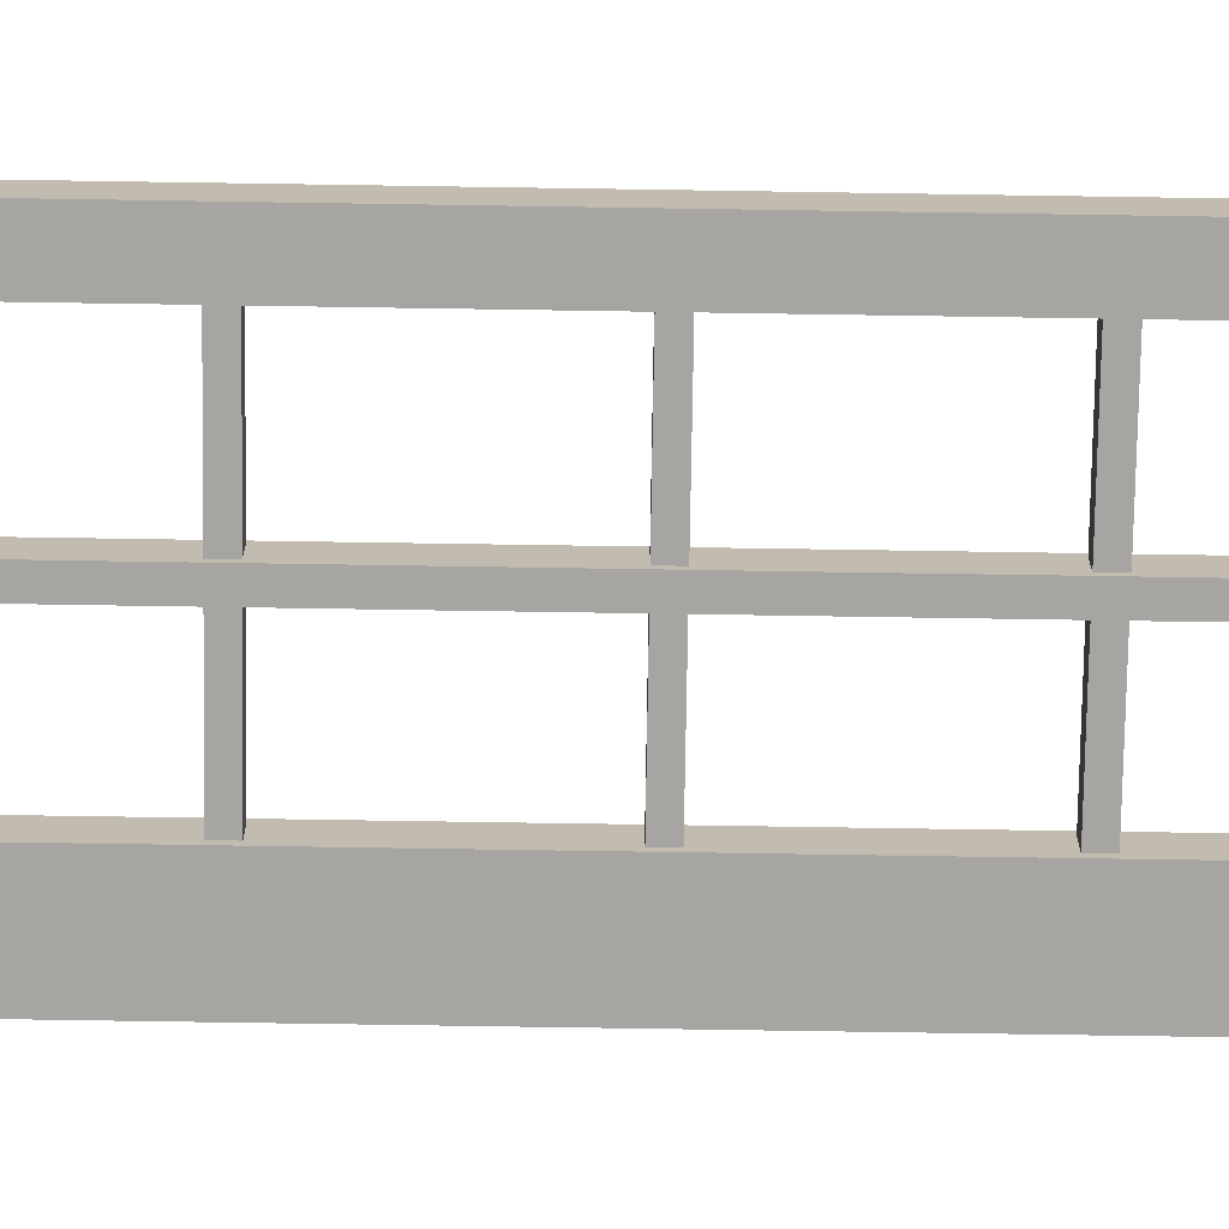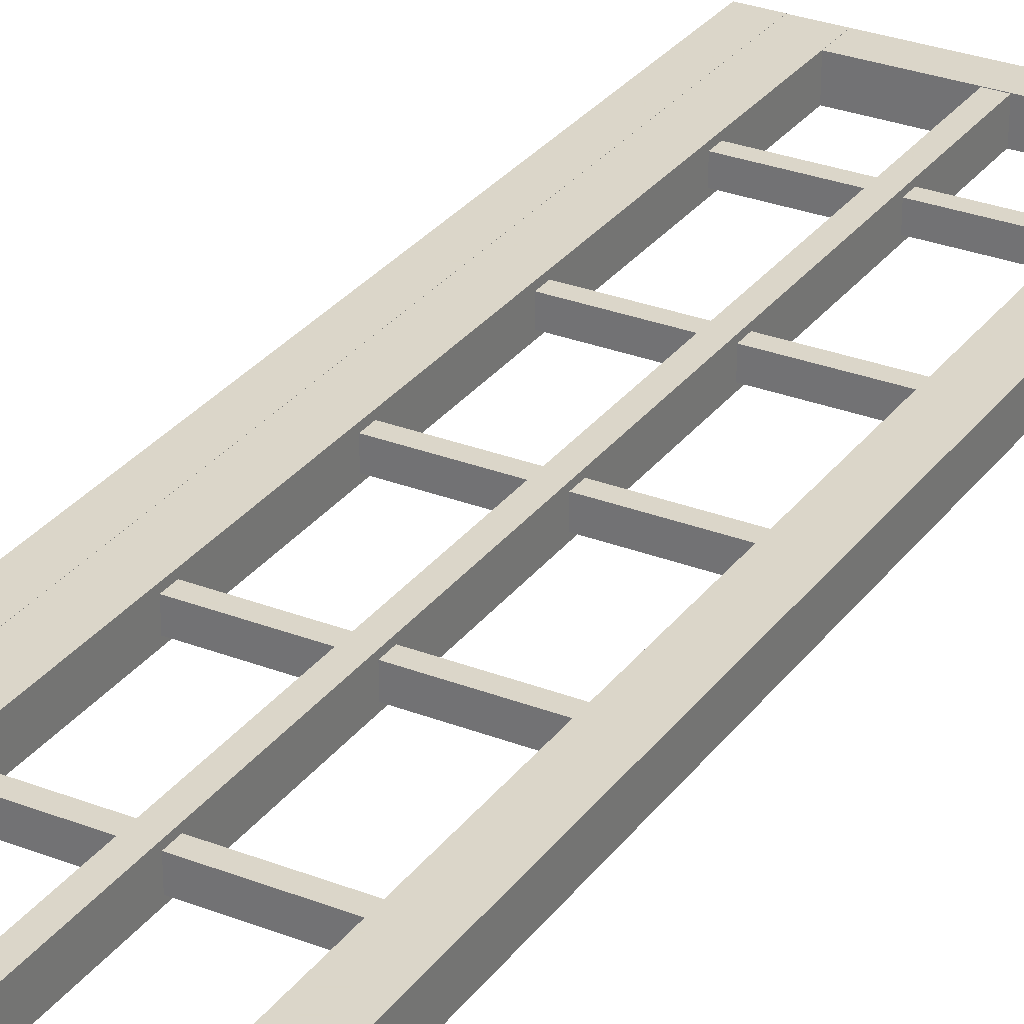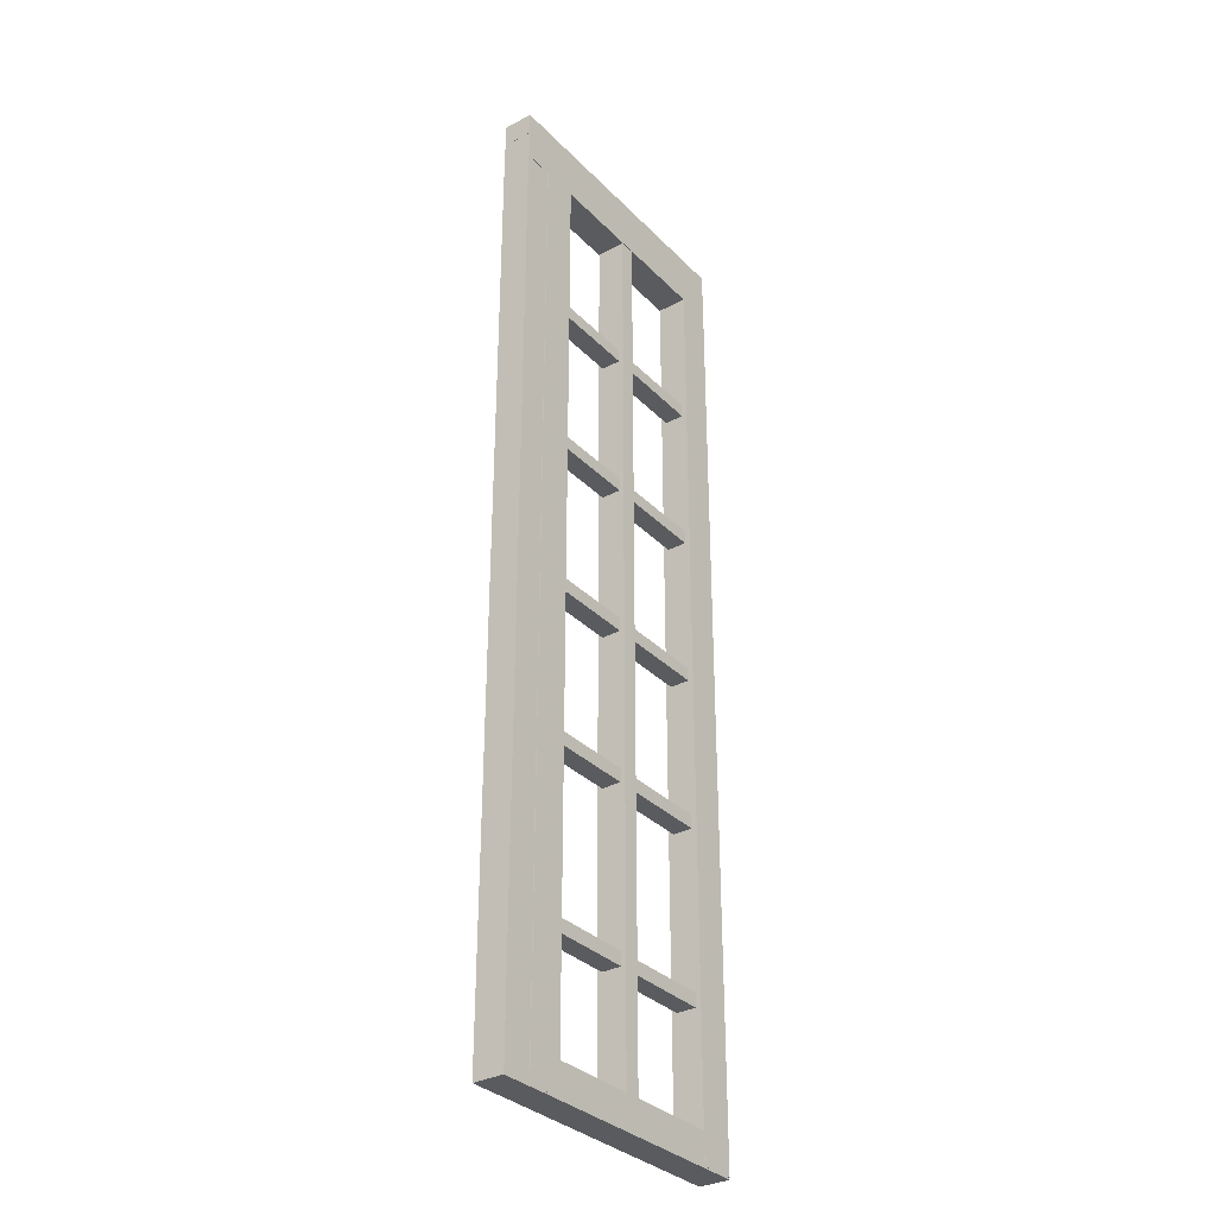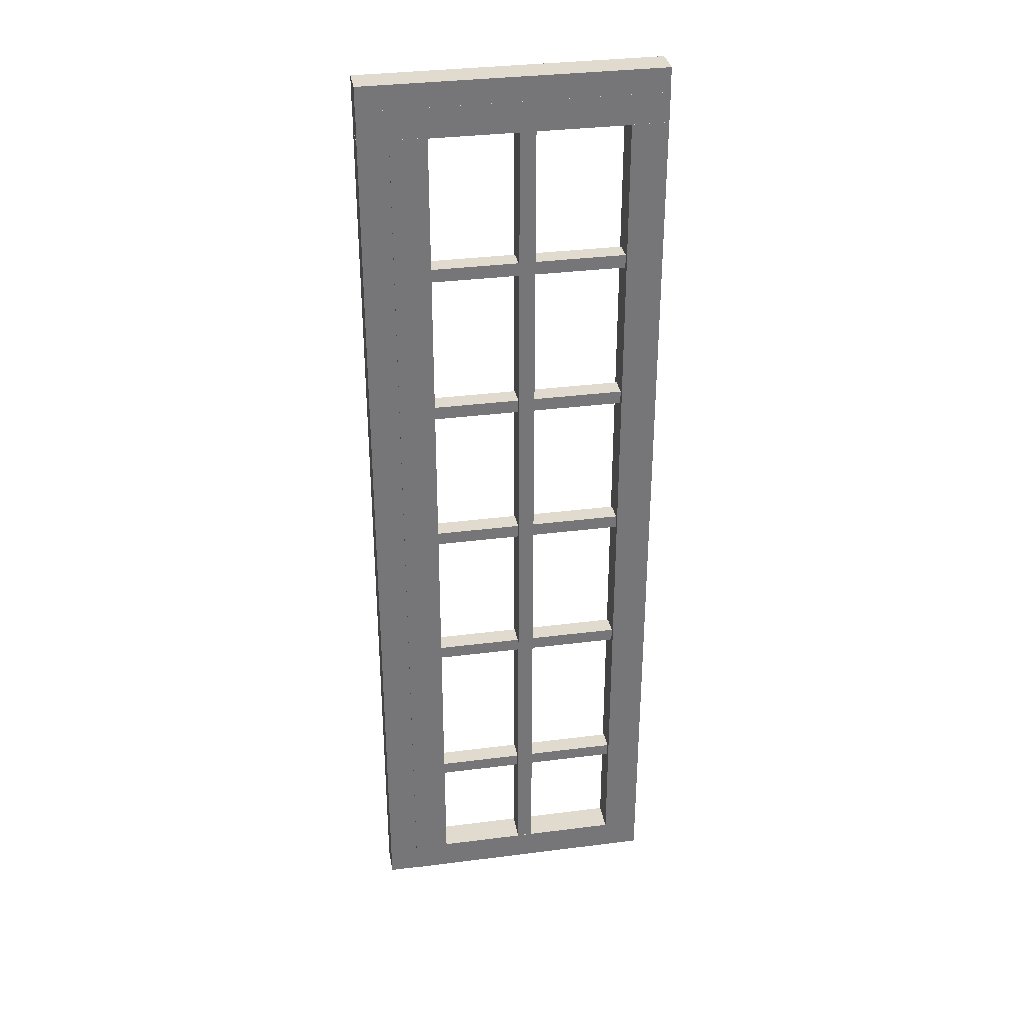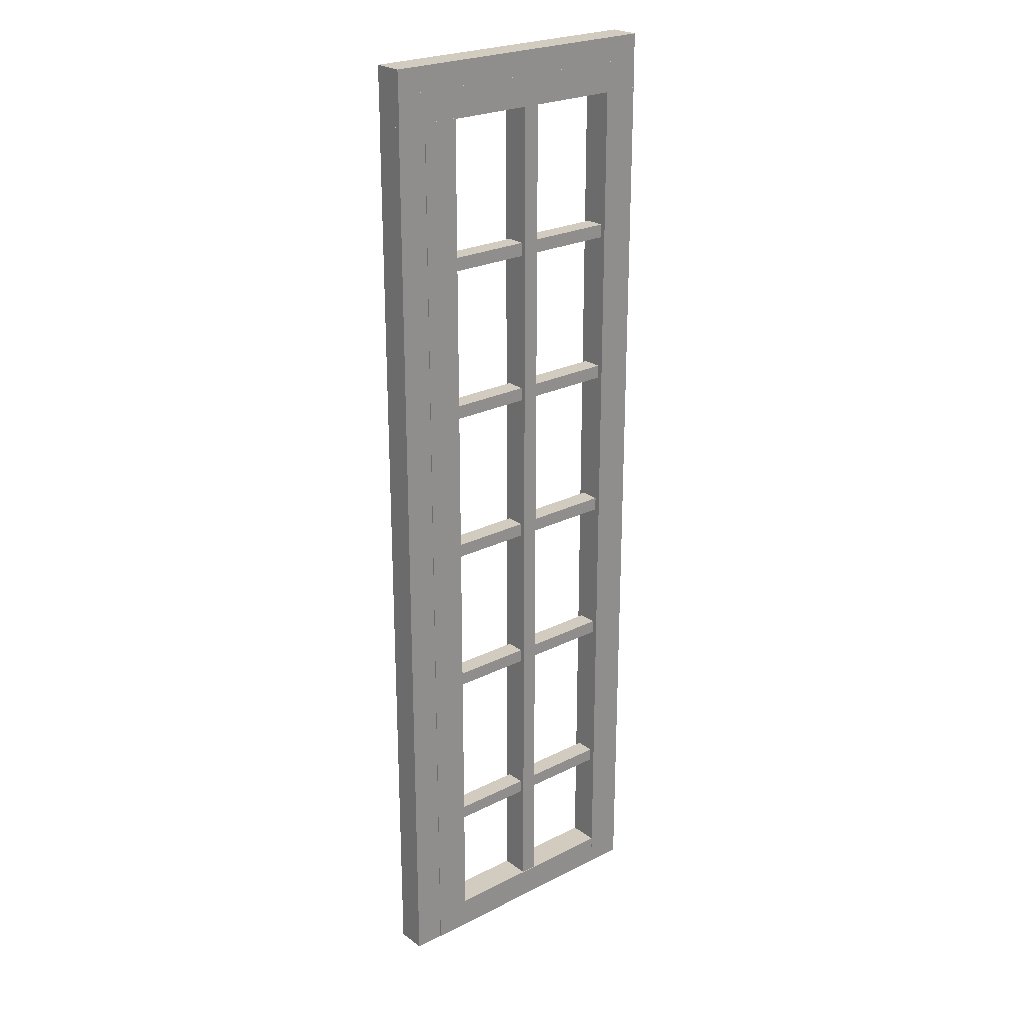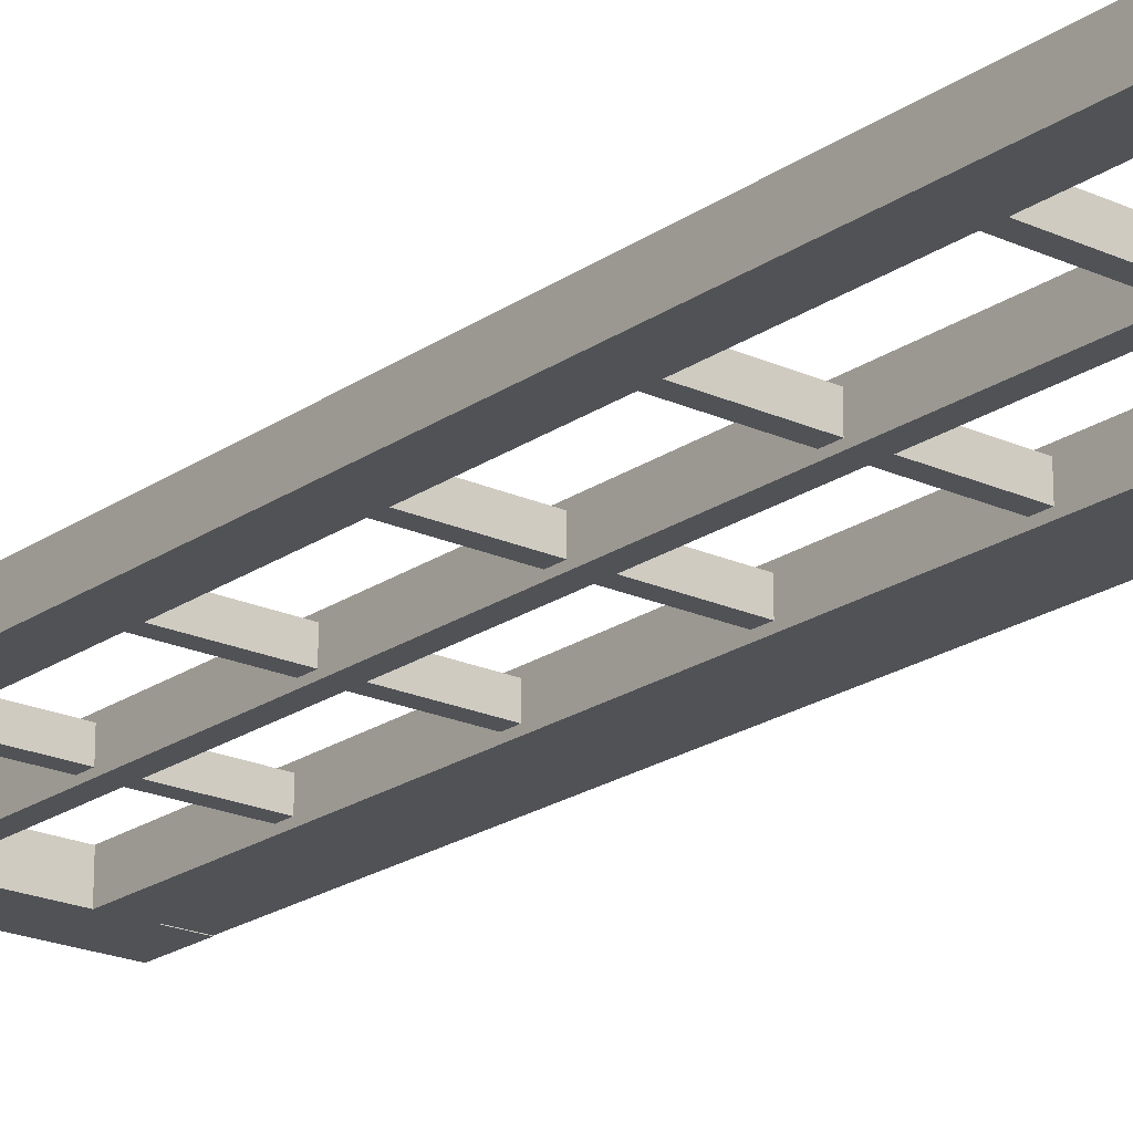
<metadata>
{"format":"obj","ext":"obj","renderer":"f3d","projection":"perspective","resolution":1024,"background":"white","views":[{"elev":-73.8,"azim":-90.9,"up":"+Z"},{"elev":29.7,"azim":-150.4,"up":"+Z"},{"elev":-32.9,"azim":126.4,"up":"+Y"},{"elev":33.6,"azim":170.1,"up":"+Y"},{"elev":24.2,"azim":140.1,"up":"+Y"},{"elev":-21.0,"azim":-39.3,"up":"+Z"}]}
</metadata>
<code>
g Cube_7
v -67.55 -5.638 -4.413
v -67 -5.638 -4.413
v -67 -5.638 -4.874
v -67.55 -5.638 -4.874
v -67.55 8.394 -4.413
v -67 8.394 -4.413
v -67 8.394 -4.874
v -67.55 8.394 -4.874
v -67.27 1.378 -4.413
v -67 1.378 -4.644
v -67.27 1.378 -4.874
v -67.55 1.378 -4.644
v -67.27 -5.638 -4.644
v -67.27 8.394 -4.644
f 2 1 13
f 3 2 13
f 4 3 13
f 1 4 13
f 2 3 10
f 3 7 10
f 7 6 10
f 6 2 10
f 1 2 9
f 2 6 9
f 6 5 9
f 5 1 9
f 4 1 12
f 1 5 12
f 5 8 12
f 8 4 12
f 5 6 14
f 6 7 14
f 7 8 14
f 8 5 14
f 3 4 11
f 4 8 11
f 8 7 11
f 7 3 11
g Cube_7_1
v -64.04 -5.637 -4.413
v -63.49 -5.637 -4.413
v -63.49 -5.637 -4.874
v -64.04 -5.637 -4.874
v -64.04 8.401 -4.413
v -63.49 8.401 -4.413
v -63.49 8.401 -4.874
v -64.04 8.401 -4.874
v -63.77 1.382 -4.413
v -63.49 1.382 -4.644
v -63.77 1.382 -4.874
v -64.04 1.382 -4.644
v -63.77 -5.637 -4.644
v -63.77 8.401 -4.644
f 16 15 27
f 17 16 27
f 18 17 27
f 15 18 27
f 16 17 24
f 17 21 24
f 21 20 24
f 20 16 24
f 15 16 23
f 16 20 23
f 20 19 23
f 19 15 23
f 18 15 26
f 15 19 26
f 19 22 26
f 22 18 26
f 19 20 28
f 20 21 28
f 21 22 28
f 22 19 28
f 17 18 25
f 18 22 25
f 22 21 25
f 21 17 25
g Cube_8
v -67.55 8.388 -4.415
v -63.04 8.388 -4.415
v -63.04 8.388 -4.873
v -67.55 8.388 -4.873
v -67.55 8.846 -4.415
v -63.04 8.846 -4.415
v -63.04 8.846 -4.873
v -67.55 8.846 -4.873
v -65.29 8.617 -4.415
v -63.04 8.617 -4.644
v -65.29 8.617 -4.873
v -67.55 8.617 -4.644
v -65.29 8.388 -4.644
v -65.29 8.846 -4.644
f 30 29 41
f 31 30 41
f 32 31 41
f 29 32 41
f 30 31 38
f 31 35 38
f 35 34 38
f 34 30 38
f 29 30 37
f 30 34 37
f 34 33 37
f 33 29 37
f 32 29 40
f 29 33 40
f 33 36 40
f 36 32 40
f 33 34 42
f 34 35 42
f 35 36 42
f 36 33 42
f 31 32 39
f 32 36 39
f 36 35 39
f 35 31 39
g Cube_8_1
v -67.54 -5.663 -4.415
v -63.5 -5.663 -4.415
v -63.5 -5.663 -4.873
v -67.54 -5.663 -4.873
v -67.54 -5.181 -4.415
v -63.5 -5.181 -4.415
v -63.5 -5.181 -4.873
v -67.54 -5.181 -4.873
v -65.52 -5.422 -4.415
v -63.5 -5.422 -4.644
v -65.52 -5.422 -4.873
v -67.54 -5.422 -4.644
v -65.52 -5.663 -4.644
v -65.52 -5.181 -4.644
f 44 43 55
f 45 44 55
f 46 45 55
f 43 46 55
f 44 45 52
f 45 49 52
f 49 48 52
f 48 44 52
f 43 44 51
f 44 48 51
f 48 47 51
f 47 43 51
f 46 43 54
f 43 47 54
f 47 50 54
f 50 46 54
f 47 48 56
f 48 49 56
f 49 50 56
f 50 47 56
f 45 46 53
f 46 50 53
f 50 49 53
f 49 45 53
g sweethome3d_window_pane
v -67.33 -5.499 -4.556
v -63.85 -5.499 -4.556
v -63.85 -5.499 -4.732
v -67.33 -5.499 -4.732
v -67.33 8.636 -4.556
v -63.85 8.636 -4.556
v -63.85 8.636 -4.732
v -67.33 8.636 -4.732
v -65.59 1.568 -4.556
v -63.85 1.568 -4.644
v -65.59 1.568 -4.732
v -67.33 1.568 -4.644
v -65.59 -5.499 -4.644
v -65.59 8.636 -4.644
f 58 57 69
f 59 58 69
f 60 59 69
f 57 60 69
f 58 59 66
f 59 63 66
f 63 62 66
f 62 58 66
f 57 58 65
f 58 62 65
f 62 61 65
f 61 57 65
f 60 57 68
f 57 61 68
f 61 64 68
f 64 60 68
f 61 62 70
f 62 63 70
f 63 64 70
f 64 61 70
f 59 60 67
f 60 64 67
f 64 63 67
f 63 59 67
g Cube_10
v -67.49 6.097 -4.495
v -63.6 6.097 -4.495
v -63.6 6.097 -4.793
v -67.49 6.097 -4.793
v -67.49 6.303 -4.495
v -63.6 6.303 -4.495
v -63.6 6.303 -4.793
v -67.49 6.303 -4.793
v -65.54 6.2 -4.495
v -63.6 6.2 -4.644
v -65.54 6.2 -4.793
v -67.49 6.2 -4.644
v -65.54 6.097 -4.644
v -65.54 6.303 -4.644
f 72 71 83
f 73 72 83
f 74 73 83
f 71 74 83
f 72 73 80
f 73 77 80
f 77 76 80
f 76 72 80
f 71 72 79
f 72 76 79
f 76 75 79
f 75 71 79
f 74 71 82
f 71 75 82
f 75 78 82
f 78 74 82
f 75 76 84
f 76 77 84
f 77 78 84
f 78 75 84
f 73 74 81
f 74 78 81
f 78 77 81
f 77 73 81
g Cube_10_1
v -67.51 3.741 -4.495
v -63.62 3.741 -4.495
v -63.62 3.741 -4.793
v -67.51 3.741 -4.793
v -67.51 3.947 -4.495
v -63.62 3.947 -4.495
v -63.62 3.947 -4.793
v -67.51 3.947 -4.793
v -65.56 3.844 -4.495
v -63.62 3.844 -4.644
v -65.56 3.844 -4.793
v -67.51 3.844 -4.644
v -65.56 3.741 -4.644
v -65.56 3.947 -4.644
f 86 85 97
f 87 86 97
f 88 87 97
f 85 88 97
f 86 87 94
f 87 91 94
f 91 90 94
f 90 86 94
f 85 86 93
f 86 90 93
f 90 89 93
f 89 85 93
f 88 85 96
f 85 89 96
f 89 92 96
f 92 88 96
f 89 90 98
f 90 91 98
f 91 92 98
f 92 89 98
f 87 88 95
f 88 92 95
f 92 91 95
f 91 87 95
g Cube_10_2
v -67.51 1.385 -4.495
v -63.62 1.385 -4.495
v -63.62 1.385 -4.793
v -67.51 1.385 -4.793
v -67.51 1.591 -4.495
v -63.62 1.591 -4.495
v -63.62 1.591 -4.793
v -67.51 1.591 -4.793
v -65.56 1.488 -4.495
v -63.62 1.488 -4.644
v -65.56 1.488 -4.793
v -67.51 1.488 -4.644
v -65.56 1.385 -4.644
v -65.56 1.591 -4.644
f 100 99 111
f 101 100 111
f 102 101 111
f 99 102 111
f 100 101 108
f 101 105 108
f 105 104 108
f 104 100 108
f 99 100 107
f 100 104 107
f 104 103 107
f 103 99 107
f 102 99 110
f 99 103 110
f 103 106 110
f 106 102 110
f 103 104 112
f 104 105 112
f 105 106 112
f 106 103 112
f 101 102 109
f 102 106 109
f 106 105 109
f 105 101 109
g Cube_10_3
v -67.51 -0.9474 -4.495
v -63.62 -0.9474 -4.495
v -63.62 -0.9474 -4.793
v -67.51 -0.9474 -4.793
v -67.51 -0.7416 -4.495
v -63.62 -0.7416 -4.495
v -63.62 -0.7416 -4.793
v -67.51 -0.7416 -4.793
v -65.56 -0.8445 -4.495
v -63.62 -0.8445 -4.644
v -65.56 -0.8445 -4.793
v -67.51 -0.8445 -4.644
v -65.56 -0.9474 -4.644
v -65.56 -0.7416 -4.644
f 114 113 125
f 115 114 125
f 116 115 125
f 113 116 125
f 114 115 122
f 115 119 122
f 119 118 122
f 118 114 122
f 113 114 121
f 114 118 121
f 118 117 121
f 117 113 121
f 116 113 124
f 113 117 124
f 117 120 124
f 120 116 124
f 117 118 126
f 118 119 126
f 119 120 126
f 120 117 126
f 115 116 123
f 116 120 123
f 120 119 123
f 119 115 123
g Cube_10_4
v -67.48 -3.532 -4.495
v -63.59 -3.532 -4.495
v -63.59 -3.532 -4.793
v -67.48 -3.532 -4.793
v -67.48 -3.326 -4.495
v -63.59 -3.326 -4.495
v -63.59 -3.326 -4.793
v -67.48 -3.326 -4.793
v -65.53 -3.429 -4.495
v -63.59 -3.429 -4.644
v -65.53 -3.429 -4.793
v -67.48 -3.429 -4.644
v -65.53 -3.532 -4.644
v -65.53 -3.326 -4.644
f 128 127 139
f 129 128 139
f 130 129 139
f 127 130 139
f 128 129 136
f 129 133 136
f 133 132 136
f 132 128 136
f 127 128 135
f 128 132 135
f 132 131 135
f 131 127 135
f 130 127 138
f 127 131 138
f 131 134 138
f 134 130 138
f 131 132 140
f 132 133 140
f 133 134 140
f 134 131 140
f 129 130 137
f 130 134 137
f 134 133 137
f 133 129 137
g Cube_4
v -65.61 -5.466 -4.422
v -65.36 -5.466 -4.422
v -65.36 -5.466 -4.866
v -65.61 -5.466 -4.866
v -65.61 8.683 -4.422
v -65.36 8.683 -4.422
v -65.36 8.683 -4.866
v -65.61 8.683 -4.866
v -65.49 1.608 -4.422
v -65.36 1.608 -4.644
v -65.49 1.608 -4.866
v -65.61 1.608 -4.644
v -65.49 -5.466 -4.644
v -65.49 8.683 -4.644
f 142 141 153
f 143 142 153
f 144 143 153
f 141 144 153
f 142 143 150
f 143 147 150
f 147 146 150
f 146 142 150
f 141 142 149
f 142 146 149
f 146 145 149
f 145 141 149
f 144 141 152
f 141 145 152
f 145 148 152
f 148 144 152
f 145 146 154
f 146 147 154
f 147 148 154
f 148 145 154
f 143 144 151
f 144 148 151
f 148 147 151
f 147 143 151
g frame
v -63.5 -5.663 -4.412
v -63.04 -5.663 -4.412
v -63.04 -5.663 -4.866
v -63.5 -5.663 -4.866
v -63.5 8.394 -4.412
v -63.04 8.394 -4.412
v -63.04 8.394 -4.866
v -63.5 8.394 -4.866
v -63.27 1.366 -4.412
v -63.04 1.366 -4.639
v -63.27 1.366 -4.866
v -63.5 1.366 -4.639
v -63.27 -5.663 -4.639
v -63.27 8.394 -4.639
f 156 155 167
f 157 156 167
f 158 157 167
f 155 158 167
f 156 157 164
f 157 161 164
f 161 160 164
f 160 156 164
f 155 156 163
f 156 160 163
f 160 159 163
f 159 155 163
f 158 155 166
f 155 159 166
f 159 162 166
f 162 158 166
f 159 160 168
f 160 161 168
f 161 162 168
f 162 159 168
f 157 158 165
f 158 162 165
f 162 161 165
f 161 157 165
g frame_1
v -67.54 8.845 -4.416
v -63.04 8.845 -4.416
v -63.04 8.845 -4.872
v -67.54 8.845 -4.872
v -67.54 9.212 -4.416
v -63.04 9.212 -4.416
v -63.04 9.212 -4.872
v -67.54 9.212 -4.872
v -65.29 9.028 -4.416
v -63.04 9.028 -4.644
v -65.29 9.028 -4.872
v -67.54 9.028 -4.644
v -65.29 8.845 -4.644
v -65.29 9.212 -4.644
f 170 169 181
f 171 170 181
f 172 171 181
f 169 172 181
f 170 171 178
f 171 175 178
f 175 174 178
f 174 170 178
f 169 170 177
f 170 174 177
f 174 173 177
f 173 169 177
f 172 169 180
f 169 173 180
f 173 176 180
f 176 172 180
f 173 174 182
f 174 175 182
f 175 176 182
f 176 173 182
f 171 172 179
f 172 176 179
f 176 175 179
f 175 171 179

</code>
